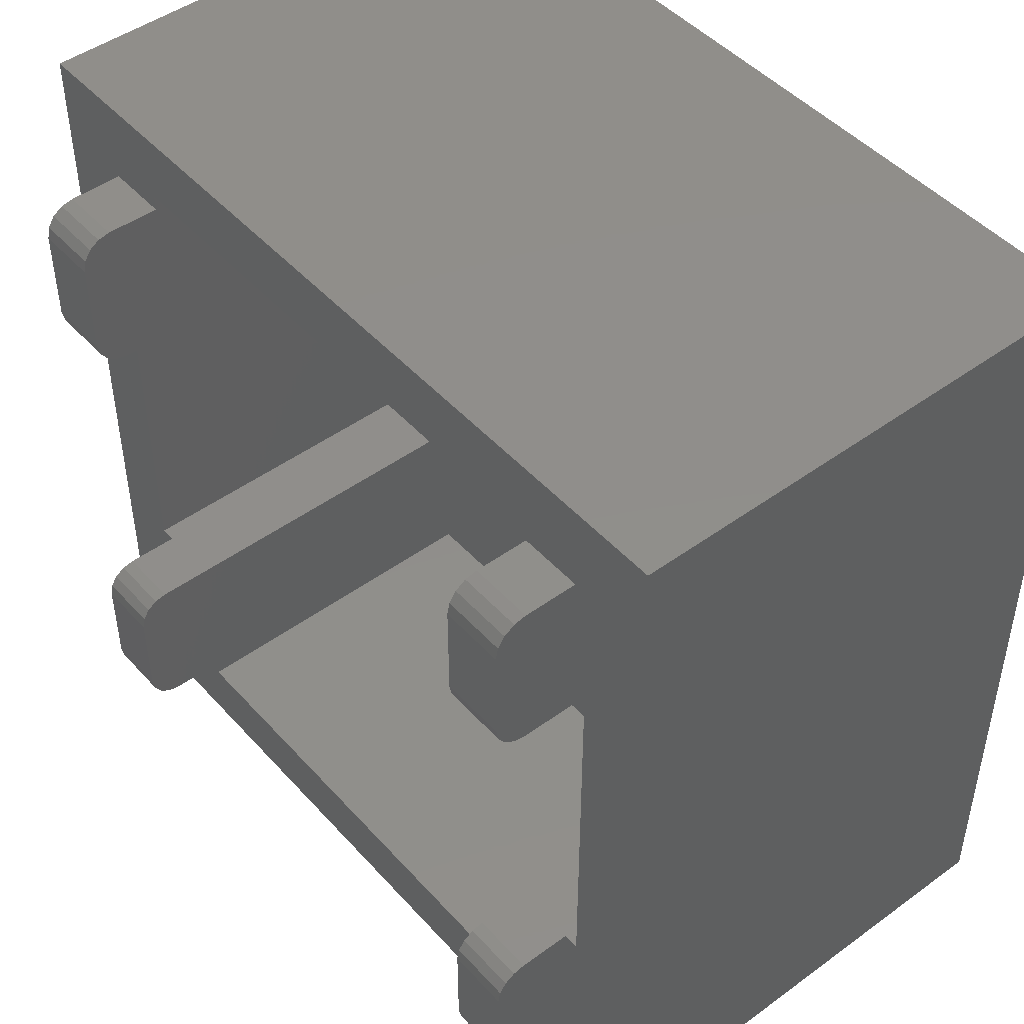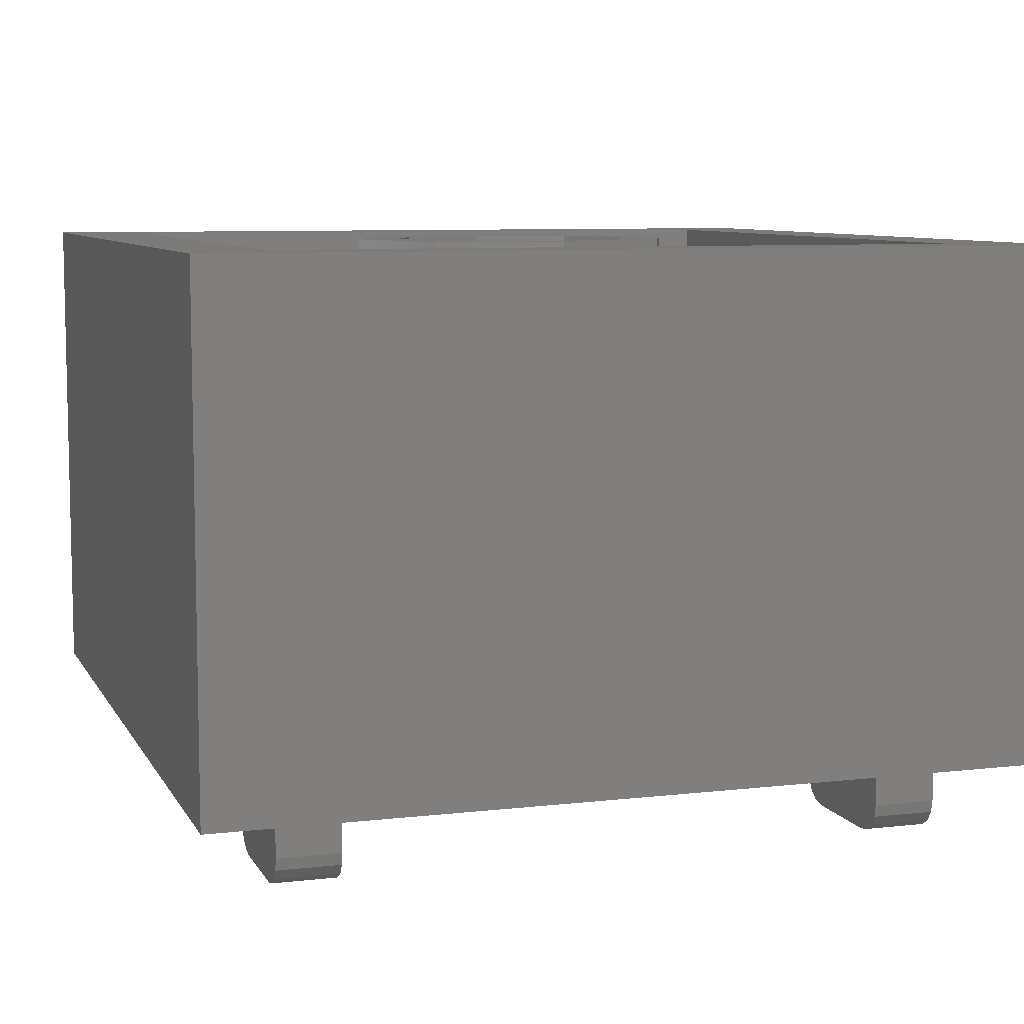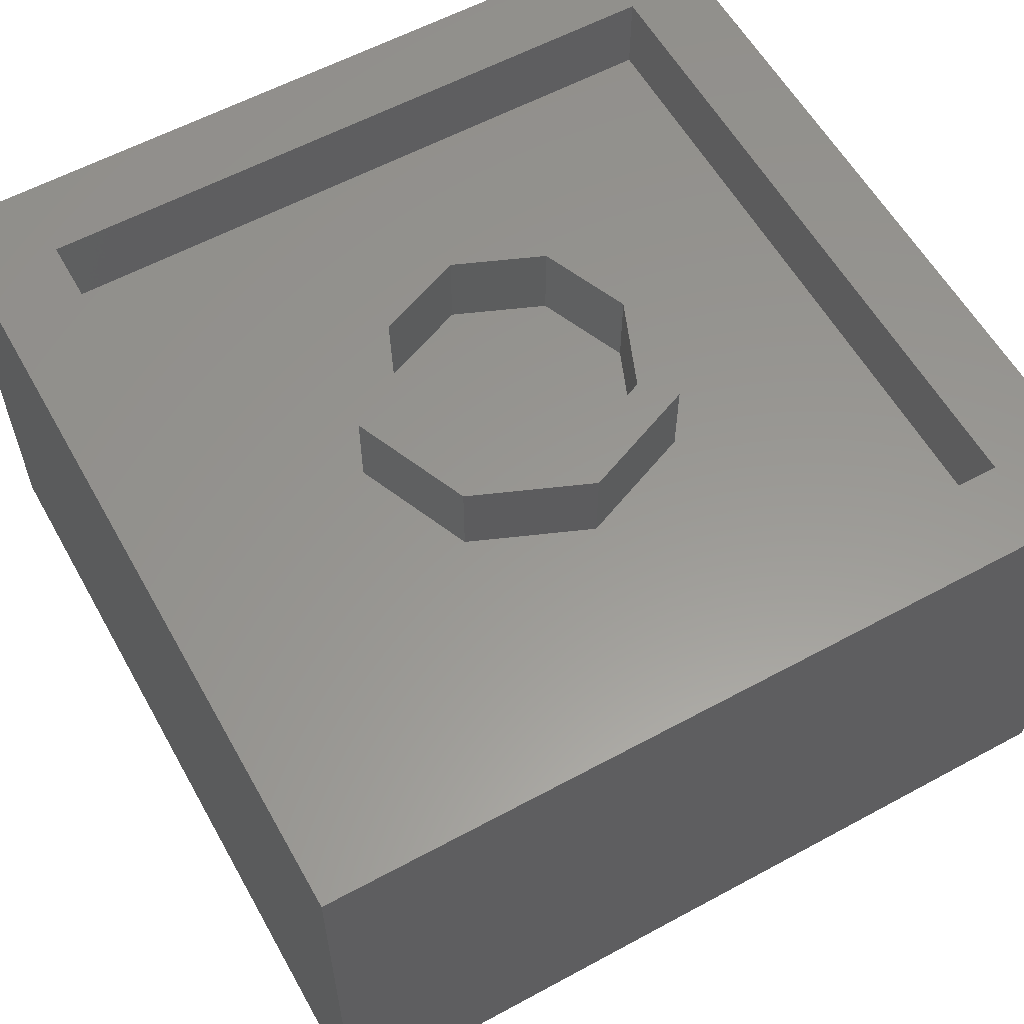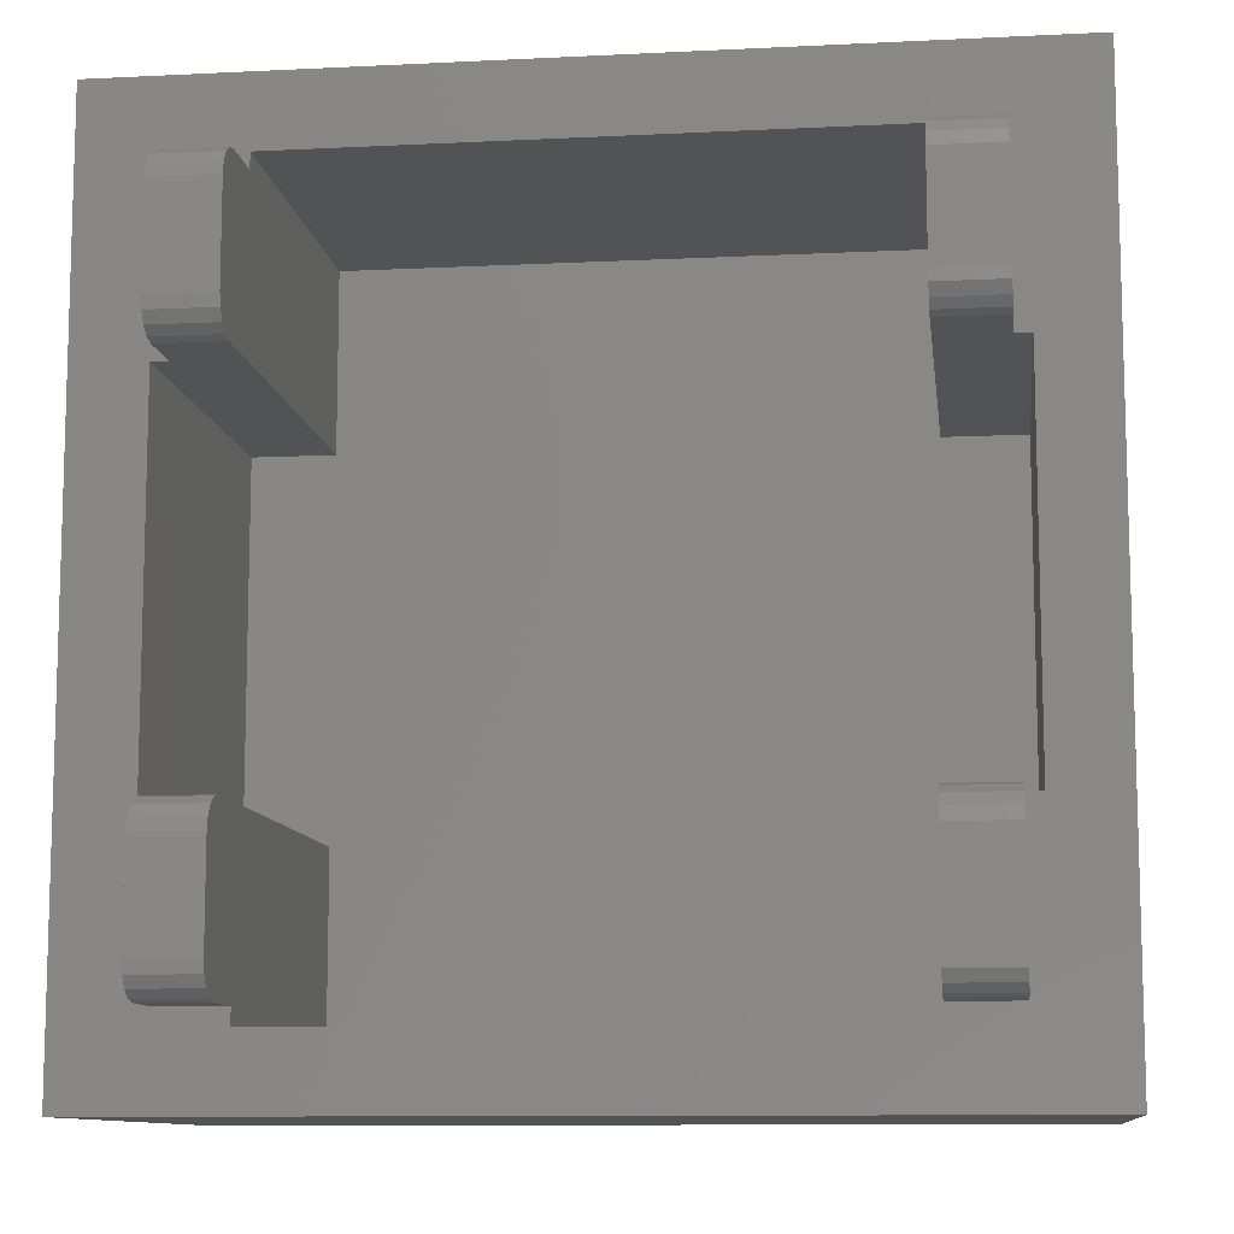
<metadata>
{"format":"stl","ext":"stl","renderer":"f3d","projection":"perspective","resolution":1024,"background":"white","views":[{"elev":47.1,"azim":50.5,"up":"+Z"},{"elev":8.0,"azim":-17.8,"up":"+Y"},{"elev":58.7,"azim":150.8,"up":"+Y"},{"elev":-10.3,"azim":7.2,"up":"+Z"}]}
</metadata>
<code>
# stl→obj: 284 verts, 548 faces
v -0.128 0.268 -0.8
v -0.114 0.146 -0.8
v -0.106 0.014 -0.8
v -0.8 0.32 -0.8
v -0.102 -0.16 -0.8
v -0.8 -0.64 -0.8
v -0.128 -0.588 -0.8
v -0.106 -0.334 -0.8
v -0.114 -0.466 -0.8
v -0.096 -0.588 -0.8
v -0.096 0.268 -0.8
v 0.128 0.268 -0.8
v 0.8 0.32 -0.8
v 0.106 0.014 -0.8
v 0.114 0.146 -0.8
v 0.8 -0.64 -0.8
v 0.102 -0.16 -0.8
v 0.128 -0.588 -0.8
v 0.114 -0.466 -0.8
v 0.106 -0.334 -0.8
v 0.096 -0.588 -0.8
v 0.096 0.268 -0.8
v 0.8 0.268 -0.128
v 0.8 0.146 -0.114
v 0.8 0.014 -0.106
v 0.8 -0.16 -0.102
v 0.8 -0.588 -0.128
v 0.8 -0.334 -0.106
v 0.8 -0.466 -0.114
v 0.8 -0.588 -0.096
v 0.8 0.268 -0.096
v 0.8 0.268 0.128
v 0.8 0.32 0.8
v 0.8 0.014 0.106
v 0.8 0.146 0.114
v 0.8 -0.64 0.8
v 0.8 -0.16 0.102
v 0.8 -0.588 0.128
v 0.8 -0.466 0.114
v 0.8 -0.334 0.106
v 0.8 -0.588 0.096
v 0.8 0.268 0.096
v 0.128 0.268 0.8
v 0.114 0.146 0.8
v 0.106 0.014 0.8
v 0.102 -0.16 0.8
v 0.128 -0.588 0.8
v 0.106 -0.334 0.8
v 0.114 -0.466 0.8
v 0.096 -0.588 0.8
v 0.096 0.268 0.8
v -0.128 0.268 0.8
v -0.8 0.32 0.8
v -0.106 0.014 0.8
v -0.114 0.146 0.8
v -0.8 -0.64 0.8
v -0.102 -0.16 0.8
v -0.128 -0.588 0.8
v -0.114 -0.466 0.8
v -0.106 -0.334 0.8
v -0.096 -0.588 0.8
v -0.096 0.268 0.8
v -0.8 0.268 0.128
v -0.8 0.146 0.114
v -0.8 0.014 0.106
v -0.8 -0.16 0.102
v -0.8 -0.588 0.128
v -0.8 -0.334 0.106
v -0.8 -0.466 0.114
v -0.8 -0.588 0.096
v -0.8 0.268 0.096
v -0.8 0.268 -0.128
v -0.8 0.014 -0.106
v -0.8 0.146 -0.114
v -0.8 -0.16 -0.102
v -0.8 -0.588 -0.128
v -0.8 -0.466 -0.114
v -0.8 -0.334 -0.106
v -0.8 -0.588 -0.096
v -0.8 0.268 -0.096
v -0.086 -0.466 -0.8
v -0.078 -0.334 -0.8
v -0.074 -0.16 -0.8
v -0.086 0.146 -0.8
v -0.078 0.014 -0.8
v 0.086 -0.466 -0.8
v 0.078 -0.334 -0.8
v 0.074 -0.16 -0.8
v 0.086 0.146 -0.8
v 0.078 0.014 -0.8
v 0.8 -0.466 -0.086
v 0.8 -0.334 -0.078
v 0.8 -0.16 -0.074
v 0.8 0.146 -0.086
v 0.8 0.014 -0.078
v 0.8 -0.466 0.086
v 0.8 -0.334 0.078
v 0.8 -0.16 0.074
v 0.8 0.146 0.086
v 0.8 0.014 0.078
v 0.086 -0.466 0.8
v 0.078 -0.334 0.8
v 0.074 -0.16 0.8
v 0.086 0.146 0.8
v 0.078 0.014 0.8
v -0.086 -0.466 0.8
v -0.078 -0.334 0.8
v -0.074 -0.16 0.8
v -0.086 0.146 0.8
v -0.078 0.014 0.8
v -0.8 -0.466 0.086
v -0.8 -0.334 0.078
v -0.8 -0.16 0.074
v -0.8 0.146 0.086
v -0.8 0.014 0.078
v -0.8 -0.466 -0.086
v -0.8 -0.334 -0.078
v -0.8 -0.16 -0.074
v -0.8 0.146 -0.086
v -0.8 0.014 -0.078
v 0.64 0.32 -0.64
v 0.64 0.32 0.64
v -0.64 0.32 0.64
v -0.64 0.32 -0.64
v 0.52 0 -0.34
v 0.52 0 0.34
v -0.52 0 0.34
v -0.52 0 -0.34
v -0.64 -0.64 -0.64
v -0.64 -0.64 -0.34
v -0.67 -0.64 -0.34
v -0.64 -0.64 0.34
v -0.64 -0.64 0.64
v -0.67 -0.64 0.34
v -0.52 -0.64 0.64
v -0.52 -0.64 0.67
v -0.52 -0.64 -0.67
v -0.52 -0.64 -0.64
v 0.64 -0.64 -0.34
v 0.64 -0.64 -0.64
v 0.67 -0.64 -0.34
v 0.64 -0.64 0.64
v 0.64 -0.64 0.34
v 0.67 -0.64 0.34
v 0.52 -0.64 0.67
v 0.52 -0.64 0.64
v 0.52 -0.64 -0.64
v 0.52 -0.64 -0.67
v 0.24 0.32 0
v 0.32 0.32 0
v 0.2263 0.32 -0.2263
v 0.1697 0.32 -0.1697
v 0 0.32 -0.32
v 0 0.32 -0.24
v -0.2263 0.32 -0.2263
v -0.1697 0.32 -0.1697
v -0.32 0.32 -0
v -0.24 0.32 -0
v -0.2263 0.32 0.2263
v -0.1697 0.32 0.1697
v -0 0.32 0.32
v -0 0.32 0.24
v 0.2263 0.32 0.2263
v 0.1697 0.32 0.1697
v 0.32 0.16 0
v 0.2263 0.16 -0.2263
v 0 0.16 -0.32
v -0.2263 0.16 -0.2263
v -0.32 0.16 -0
v -0.2263 0.16 0.2263
v -0 0.16 0.32
v 0.2263 0.16 0.2263
v 0.24 0.16 0
v 0.1697 0.16 -0.1697
v 0 0.16 -0.24
v -0.1697 0.16 -0.1697
v -0.24 0.16 -0
v -0.1697 0.16 0.1697
v -0 0.16 0.24
v 0.1697 0.16 0.1697
v -0.64 0.16 0.64
v 0.64 0.16 0.64
v 0.64 0.16 -0.64
v -0.64 0.16 -0.64
v -0.64 0 0.34
v -0.64 0 -0.34
v 0.64 0 -0.34
v 0.64 0 0.34
v -0.52 0 -0.64
v 0.52 0 -0.64
v 0.52 0 0.64
v -0.52 0 0.64
v 0.52 0 -0.67
v -0.52 0 -0.67
v -0.52 0 0.67
v 0.52 0 0.67
v 0.67 0 0.34
v 0.67 0 -0.34
v -0.67 0 -0.34
v -0.67 0 0.34
v 0.52 -0.64 -0.34
v 0.52 -0.64 0.34
v -0.52 -0.64 -0.34
v -0.52 -0.64 0.34
v 0.64 -0.8 -0.4
v 0.64 -0.8 -0.58
v 0.64 -0.74 -0.64
v 0.64 -0.74 -0.34
v 0.52 -0.8 -0.58
v 0.52 -0.8 -0.4
v 0.52 -0.74 -0.34
v 0.52 -0.74 -0.64
v 0.52 -0.763 -0.3446
v 0.64 -0.763 -0.3446
v 0.52 -0.7824 -0.3576
v 0.64 -0.7824 -0.3576
v 0.52 -0.7954 -0.377
v 0.64 -0.7954 -0.377
v 0.52 -0.7954 -0.603
v 0.64 -0.7954 -0.603
v 0.52 -0.7824 -0.6224
v 0.64 -0.7824 -0.6224
v 0.52 -0.763 -0.6354
v 0.64 -0.763 -0.6354
v 0.52 -0.74 0.64
v 0.52 -0.74 0.34
v 0.52 -0.8 0.4
v 0.52 -0.8 0.58
v 0.64 -0.74 0.34
v 0.64 -0.74 0.64
v 0.64 -0.8 0.58
v 0.64 -0.8 0.4
v 0.52 -0.7954 0.377
v 0.64 -0.7954 0.377
v 0.52 -0.7824 0.3576
v 0.64 -0.7824 0.3576
v 0.52 -0.763 0.3446
v 0.64 -0.763 0.3446
v 0.52 -0.763 0.6354
v 0.64 -0.763 0.6354
v 0.52 -0.7824 0.6224
v 0.64 -0.7824 0.6224
v 0.52 -0.7954 0.603
v 0.64 -0.7954 0.603
v -0.52 -0.74 -0.64
v -0.52 -0.74 -0.34
v -0.52 -0.8 -0.4
v -0.52 -0.8 -0.58
v -0.64 -0.74 -0.34
v -0.64 -0.74 -0.64
v -0.64 -0.8 -0.58
v -0.64 -0.8 -0.4
v -0.52 -0.7954 -0.377
v -0.64 -0.7954 -0.377
v -0.52 -0.7824 -0.3576
v -0.64 -0.7824 -0.3576
v -0.52 -0.763 -0.3446
v -0.64 -0.763 -0.3446
v -0.52 -0.763 -0.6354
v -0.64 -0.763 -0.6354
v -0.52 -0.7824 -0.6224
v -0.64 -0.7824 -0.6224
v -0.52 -0.7954 -0.603
v -0.64 -0.7954 -0.603
v -0.64 -0.8 0.4
v -0.64 -0.8 0.58
v -0.64 -0.74 0.64
v -0.64 -0.74 0.34
v -0.52 -0.8 0.58
v -0.52 -0.8 0.4
v -0.52 -0.74 0.34
v -0.52 -0.74 0.64
v -0.52 -0.763 0.3446
v -0.64 -0.763 0.3446
v -0.52 -0.7824 0.3576
v -0.64 -0.7824 0.3576
v -0.52 -0.7954 0.377
v -0.64 -0.7954 0.377
v -0.52 -0.7954 0.603
v -0.64 -0.7954 0.603
v -0.52 -0.7824 0.6224
v -0.64 -0.7824 0.6224
v -0.52 -0.763 0.6354
v -0.64 -0.763 0.6354
f 1 2 3
f 3 4 1
f 3 5 6
f 6 4 3
f 7 6 8
f 8 9 7
f 6 5 8
f 6 7 10
f 11 1 4
f 12 13 14
f 14 15 12
f 14 13 16
f 16 17 14
f 18 19 20
f 20 16 18
f 16 20 17
f 18 16 6
f 6 21 18
f 12 22 4
f 4 13 12
f 6 10 21
f 22 11 4
f 23 24 25
f 25 13 23
f 25 26 16
f 16 13 25
f 27 16 28
f 28 29 27
f 16 26 28
f 16 27 30
f 31 23 13
f 32 33 34
f 34 35 32
f 34 33 36
f 36 37 34
f 38 39 40
f 40 36 38
f 36 40 37
f 38 36 16
f 16 41 38
f 32 42 13
f 13 33 32
f 16 30 41
f 42 31 13
f 43 44 45
f 45 33 43
f 45 46 36
f 36 33 45
f 47 36 48
f 48 49 47
f 36 46 48
f 36 47 50
f 51 43 33
f 52 53 54
f 54 55 52
f 54 53 56
f 56 57 54
f 58 59 60
f 60 56 58
f 56 60 57
f 58 56 36
f 36 61 58
f 52 62 33
f 33 53 52
f 36 50 61
f 62 51 33
f 63 64 65
f 65 53 63
f 65 66 56
f 56 53 65
f 67 56 68
f 68 69 67
f 56 66 68
f 56 67 70
f 71 63 53
f 72 4 73
f 73 74 72
f 73 4 6
f 6 75 73
f 76 77 78
f 78 6 76
f 6 78 75
f 76 6 56
f 56 79 76
f 72 80 53
f 53 4 72
f 56 70 79
f 80 71 53
f 7 9 81
f 81 10 7
f 9 8 82
f 82 81 9
f 8 5 83
f 83 82 8
f 1 11 84
f 84 2 1
f 2 84 85
f 85 3 2
f 3 85 83
f 83 5 3
f 18 21 86
f 86 19 18
f 19 86 87
f 87 20 19
f 20 87 88
f 88 17 20
f 12 15 89
f 89 22 12
f 15 14 90
f 90 89 15
f 14 17 88
f 88 90 14
f 81 86 21
f 21 10 81
f 82 87 86
f 86 81 82
f 83 88 87
f 87 82 83
f 85 90 88
f 88 83 85
f 84 89 90
f 90 85 84
f 11 22 89
f 89 84 11
f 27 29 91
f 91 30 27
f 29 28 92
f 92 91 29
f 28 26 93
f 93 92 28
f 23 31 94
f 94 24 23
f 24 94 95
f 95 25 24
f 25 95 93
f 93 26 25
f 38 41 96
f 96 39 38
f 39 96 97
f 97 40 39
f 40 97 98
f 98 37 40
f 32 35 99
f 99 42 32
f 35 34 100
f 100 99 35
f 34 37 98
f 98 100 34
f 91 96 41
f 41 30 91
f 92 97 96
f 96 91 92
f 93 98 97
f 97 92 93
f 95 100 98
f 98 93 95
f 94 99 100
f 100 95 94
f 31 42 99
f 99 94 31
f 47 49 101
f 101 50 47
f 49 48 102
f 102 101 49
f 48 46 103
f 103 102 48
f 43 51 104
f 104 44 43
f 44 104 105
f 105 45 44
f 45 105 103
f 103 46 45
f 58 61 106
f 106 59 58
f 59 106 107
f 107 60 59
f 60 107 108
f 108 57 60
f 52 55 109
f 109 62 52
f 55 54 110
f 110 109 55
f 54 57 108
f 108 110 54
f 101 106 61
f 61 50 101
f 102 107 106
f 106 101 102
f 103 108 107
f 107 102 103
f 105 110 108
f 108 103 105
f 104 109 110
f 110 105 104
f 51 62 109
f 109 104 51
f 67 69 111
f 111 70 67
f 69 68 112
f 112 111 69
f 68 66 113
f 113 112 68
f 63 71 114
f 114 64 63
f 64 114 115
f 115 65 64
f 65 115 113
f 113 66 65
f 76 79 116
f 116 77 76
f 77 116 117
f 117 78 77
f 78 117 118
f 118 75 78
f 72 74 119
f 119 80 72
f 74 73 120
f 120 119 74
f 73 75 118
f 118 120 73
f 111 116 79
f 79 70 111
f 112 117 116
f 116 111 112
f 113 118 117
f 117 112 113
f 115 120 118
f 118 113 115
f 114 119 120
f 120 115 114
f 71 80 119
f 119 114 71
f 13 121 122
f 13 122 33
f 33 122 123
f 33 123 53
f 53 123 124
f 53 124 4
f 4 124 121
f 4 121 13
f 125 126 127
f 125 127 128
f 6 129 130
f 6 130 131
f 132 133 56
f 132 56 134
f 133 135 136
f 133 136 56
f 137 138 129
f 137 129 6
f 139 140 16
f 139 16 141
f 36 142 143
f 36 143 144
f 145 146 142
f 145 142 36
f 140 147 148
f 140 148 16
f 148 137 6
f 148 6 16
f 36 144 141
f 36 141 16
f 145 36 56
f 145 56 136
f 131 134 56
f 131 56 6
f 149 150 151
f 149 151 152
f 152 151 153
f 152 153 154
f 154 153 155
f 154 155 156
f 156 155 157
f 156 157 158
f 158 157 159
f 158 159 160
f 160 159 161
f 160 161 162
f 162 161 163
f 162 163 164
f 164 163 150
f 164 150 149
f 150 165 166
f 150 166 151
f 151 166 167
f 151 167 153
f 153 167 168
f 153 168 155
f 155 168 169
f 155 169 157
f 157 169 170
f 157 170 159
f 159 170 171
f 159 171 161
f 161 171 172
f 161 172 163
f 163 172 165
f 163 165 150
f 173 149 152
f 173 152 174
f 174 152 154
f 174 154 175
f 175 154 156
f 175 156 176
f 176 156 158
f 176 158 177
f 177 158 160
f 177 160 178
f 178 160 162
f 178 162 179
f 179 162 164
f 179 164 180
f 180 164 149
f 180 149 173
f 181 182 183
f 181 183 184
f 181 123 122
f 181 122 182
f 184 124 123
f 184 123 181
f 183 121 124
f 183 124 184
f 182 122 121
f 182 121 183
f 185 186 128
f 185 128 127
f 126 125 187
f 126 187 188
f 189 190 125
f 189 125 128
f 127 126 191
f 127 191 192
f 137 148 193
f 137 193 194
f 193 190 189
f 193 189 194
f 148 147 190
f 148 190 193
f 194 189 138
f 194 138 137
f 136 135 192
f 136 192 195
f 196 191 146
f 196 146 145
f 195 192 191
f 195 191 196
f 195 196 145
f 195 145 136
f 141 144 197
f 141 197 198
f 197 188 187
f 197 187 198
f 144 143 188
f 144 188 197
f 198 187 139
f 198 139 141
f 131 130 186
f 131 186 199
f 200 185 132
f 200 132 134
f 199 186 185
f 199 185 200
f 199 200 134
f 199 134 131
f 139 187 125
f 139 125 201
f 125 190 147
f 125 147 201
f 202 146 191
f 202 191 126
f 202 126 188
f 202 188 143
f 203 138 189
f 203 189 128
f 203 128 186
f 203 186 130
f 132 185 127
f 132 127 204
f 127 192 135
f 127 135 204
f 205 206 207
f 205 207 208
f 209 210 211
f 209 211 212
f 208 211 213
f 208 213 214
f 214 213 215
f 214 215 216
f 216 215 217
f 216 217 218
f 218 217 210
f 218 210 205
f 208 214 205
f 214 216 205
f 216 218 205
f 210 217 215
f 210 215 213
f 210 213 211
f 206 209 219
f 206 219 220
f 220 219 221
f 220 221 222
f 222 221 223
f 222 223 224
f 224 223 212
f 224 212 207
f 206 220 222
f 206 222 224
f 206 224 207
f 212 223 209
f 223 221 209
f 221 219 209
f 140 139 208
f 140 208 207
f 140 207 212
f 140 212 147
f 211 201 147
f 211 147 212
f 139 201 211
f 139 211 208
f 209 206 205
f 209 205 210
f 225 226 227
f 225 227 228
f 229 230 231
f 229 231 232
f 232 227 233
f 232 233 234
f 234 233 235
f 234 235 236
f 236 235 237
f 236 237 238
f 238 237 226
f 238 226 229
f 232 234 236
f 232 236 238
f 232 238 229
f 226 237 227
f 237 235 227
f 235 233 227
f 230 225 239
f 230 239 240
f 240 239 241
f 240 241 242
f 242 241 243
f 242 243 244
f 244 243 228
f 244 228 231
f 230 240 231
f 240 242 231
f 242 244 231
f 228 243 241
f 228 241 239
f 228 239 225
f 146 225 230
f 146 230 142
f 230 229 143
f 230 143 142
f 229 226 202
f 229 202 143
f 225 146 202
f 225 202 226
f 227 232 231
f 227 231 228
f 245 246 247
f 245 247 248
f 249 250 251
f 249 251 252
f 252 247 253
f 252 253 254
f 254 253 255
f 254 255 256
f 256 255 257
f 256 257 258
f 258 257 246
f 258 246 249
f 252 254 256
f 252 256 258
f 252 258 249
f 246 257 247
f 257 255 247
f 255 253 247
f 250 245 259
f 250 259 260
f 260 259 261
f 260 261 262
f 262 261 263
f 262 263 264
f 264 263 248
f 264 248 251
f 250 260 251
f 260 262 251
f 262 264 251
f 248 263 261
f 248 261 259
f 248 259 245
f 138 245 250
f 138 250 129
f 250 249 130
f 250 130 129
f 249 246 203
f 249 203 130
f 245 138 203
f 245 203 246
f 247 252 251
f 247 251 248
f 265 266 267
f 265 267 268
f 269 270 271
f 269 271 272
f 268 271 273
f 268 273 274
f 274 273 275
f 274 275 276
f 276 275 277
f 276 277 278
f 278 277 270
f 278 270 265
f 268 274 265
f 274 276 265
f 276 278 265
f 270 277 275
f 270 275 273
f 270 273 271
f 266 269 279
f 266 279 280
f 280 279 281
f 280 281 282
f 282 281 283
f 282 283 284
f 284 283 272
f 284 272 267
f 266 280 282
f 266 282 284
f 266 284 267
f 272 283 269
f 283 281 269
f 281 279 269
f 133 132 268
f 133 268 267
f 133 267 272
f 133 272 135
f 271 204 135
f 271 135 272
f 132 204 271
f 132 271 268
f 269 266 265
f 269 265 270

</code>
